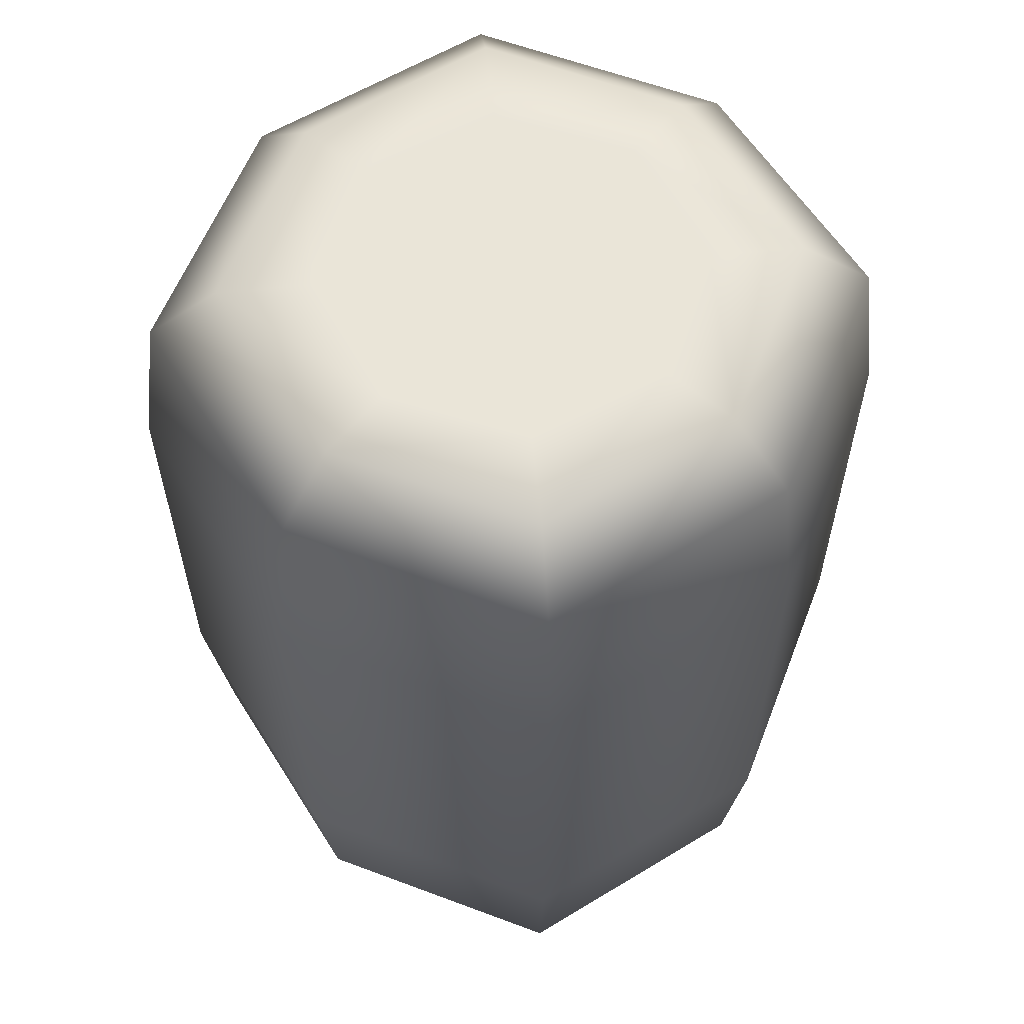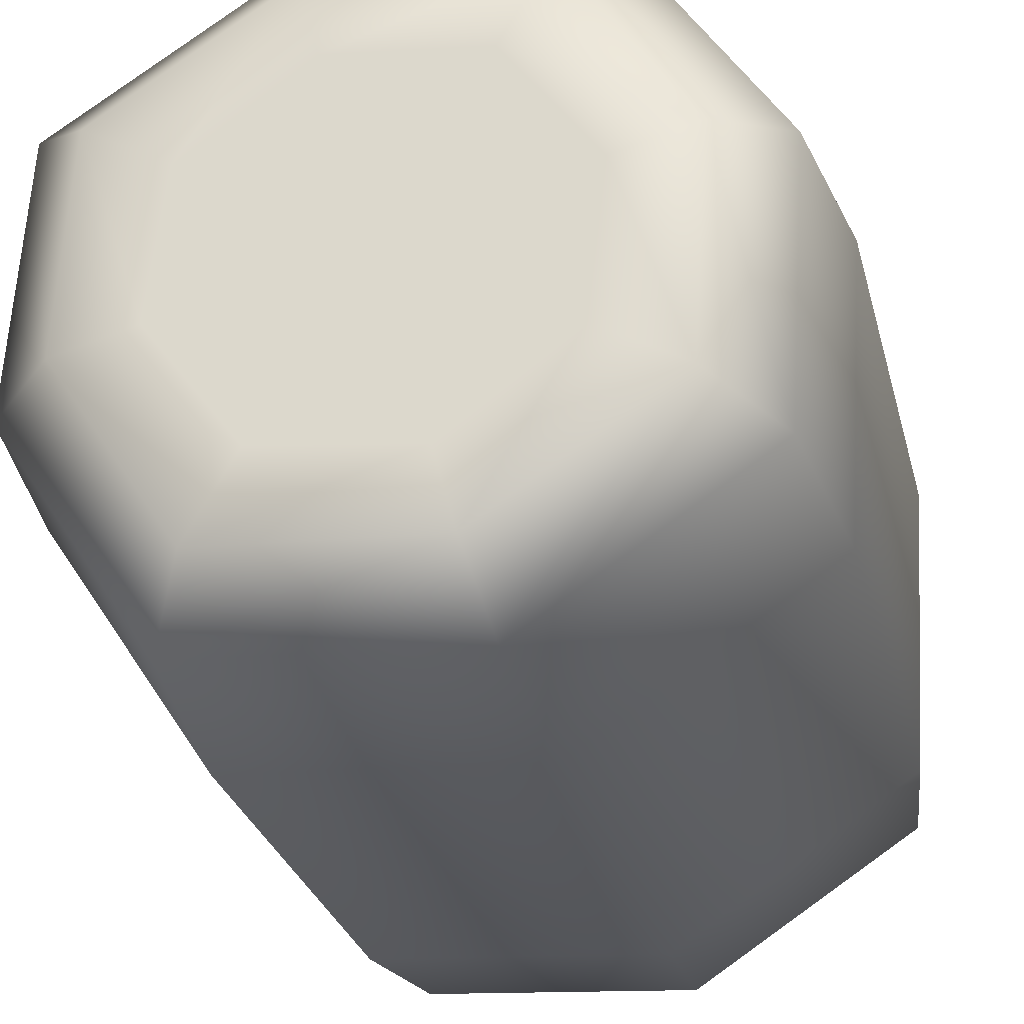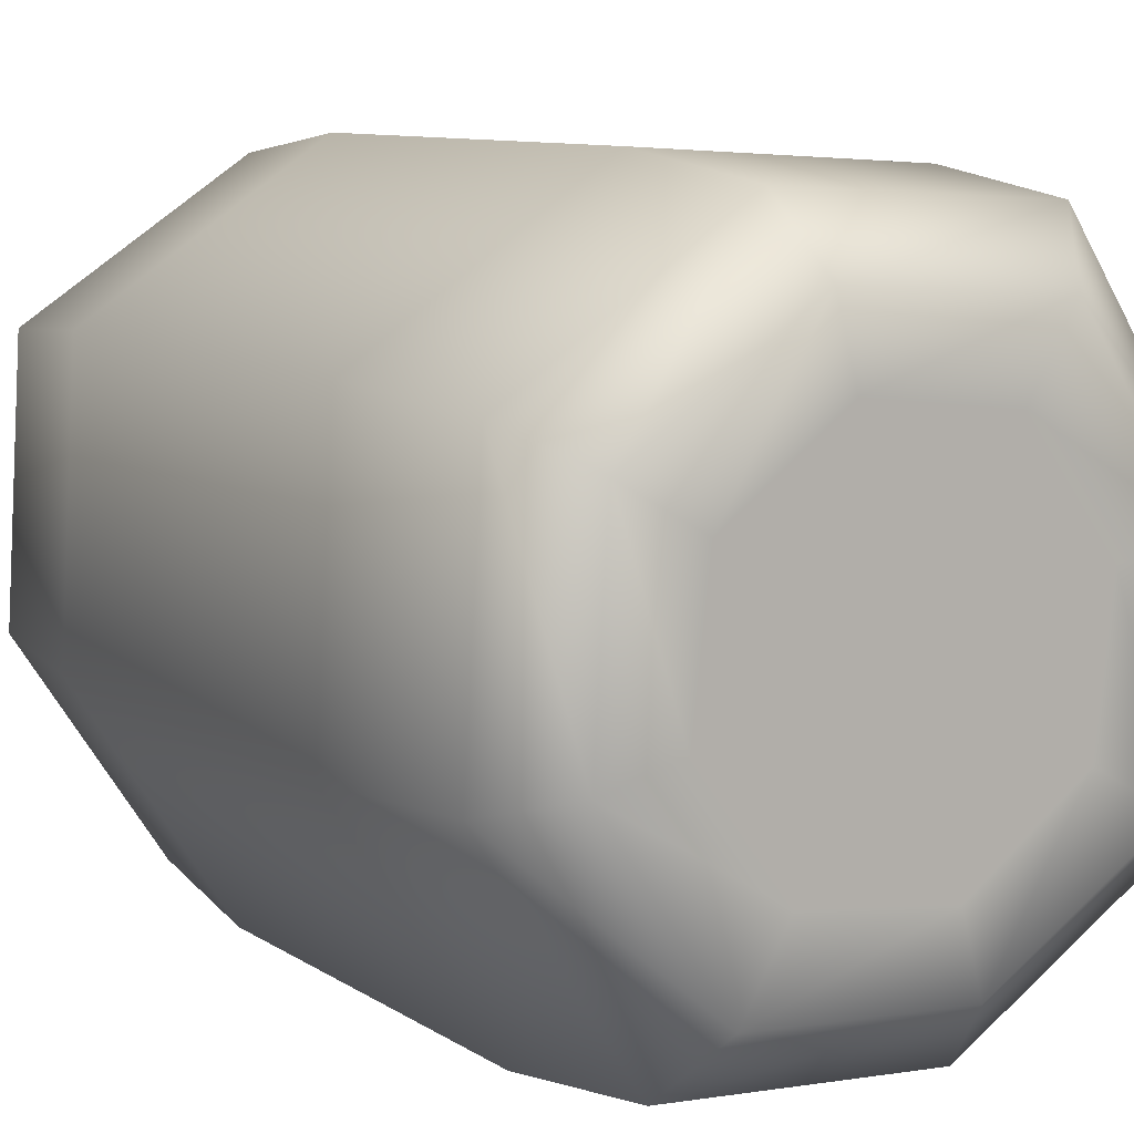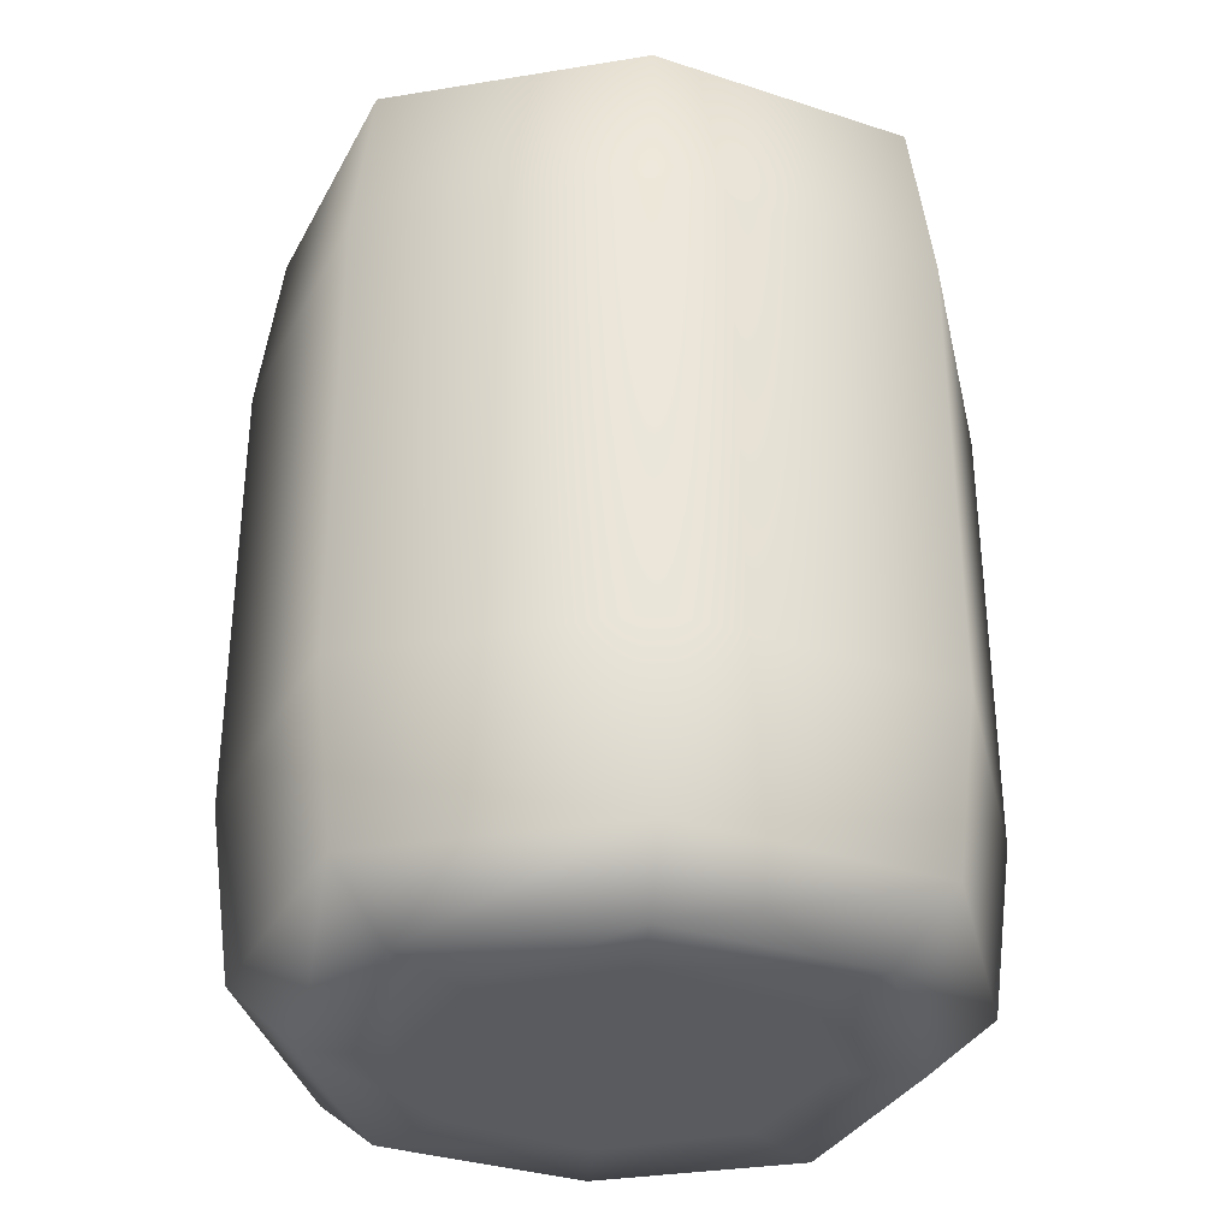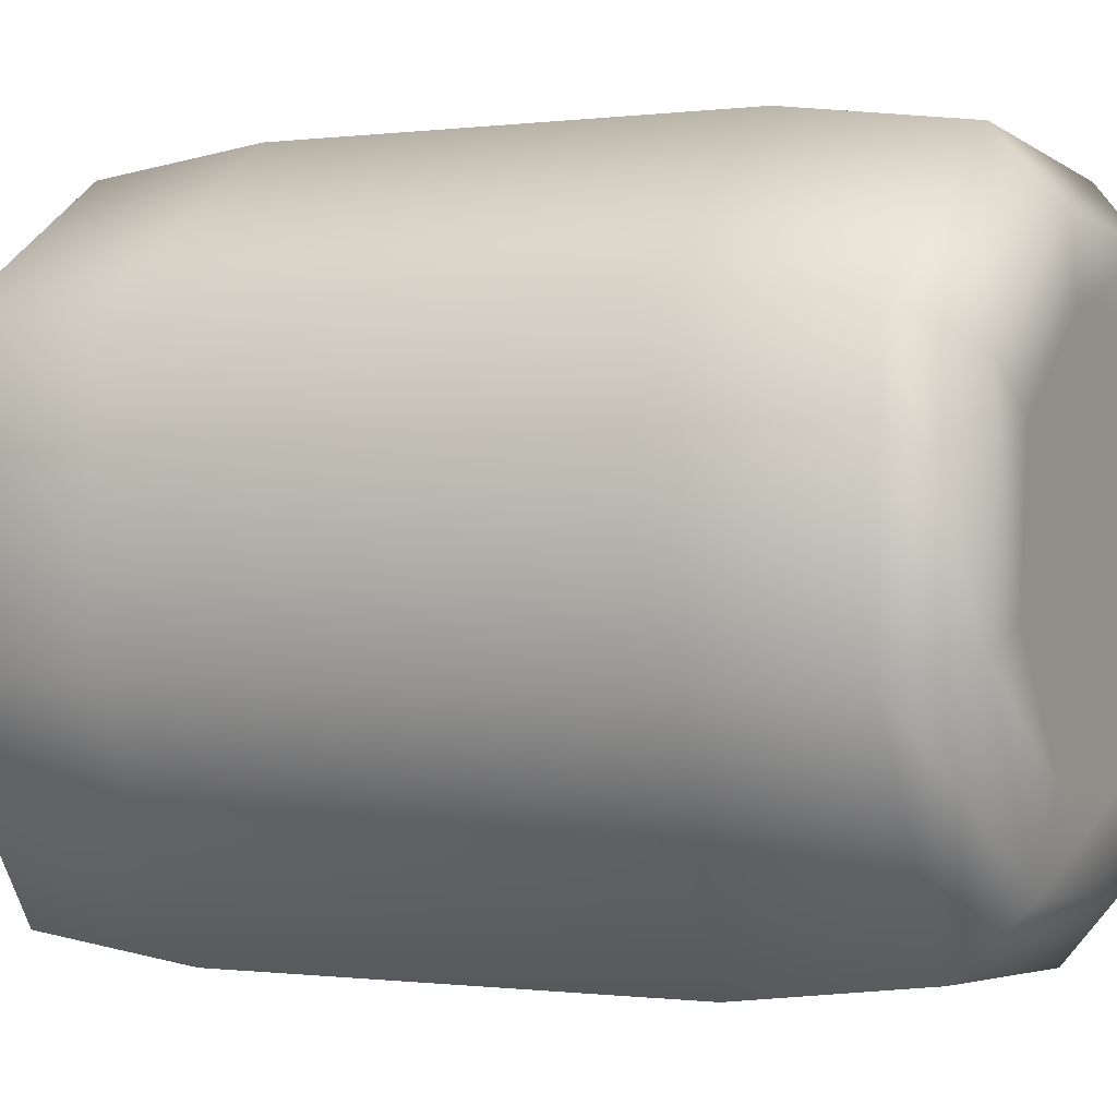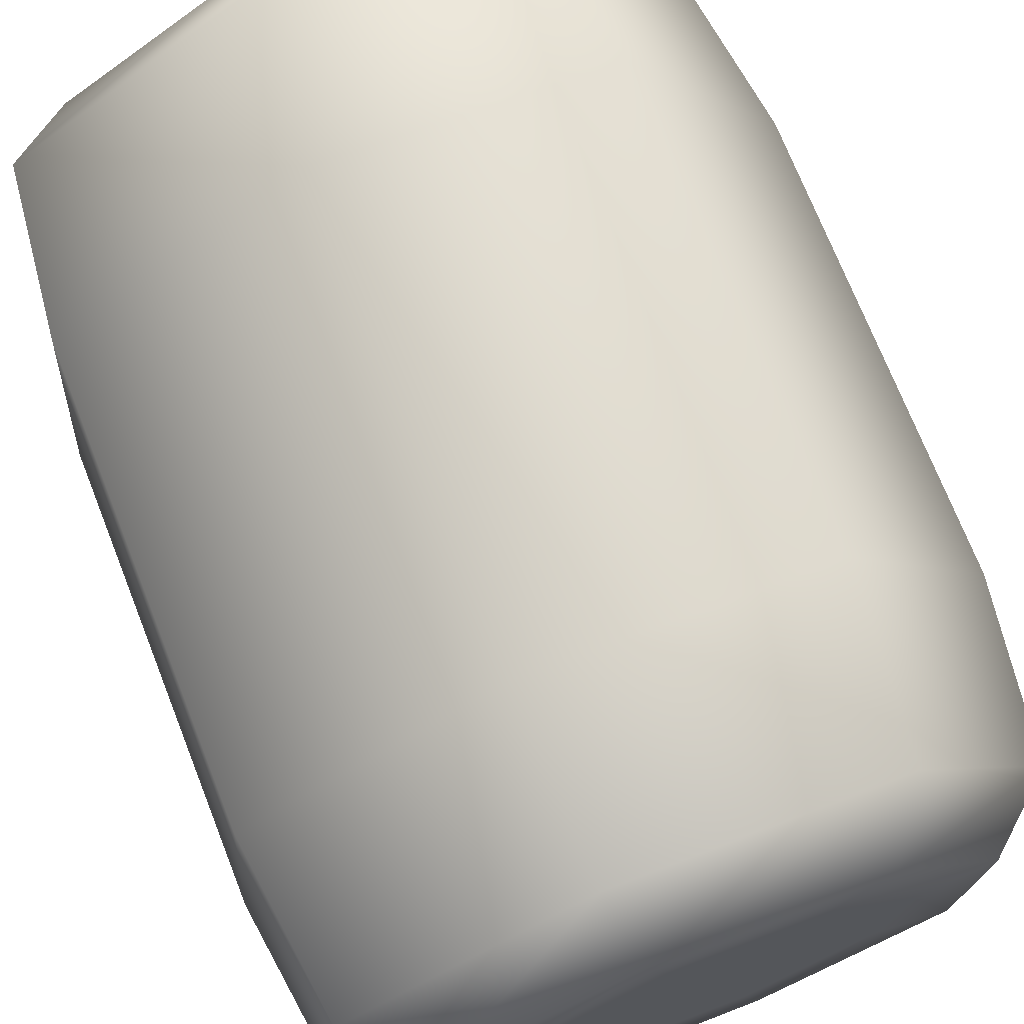
<metadata>
{"format":"obj","ext":"obj","renderer":"f3d","projection":"perspective","resolution":1024,"background":"white","views":[{"elev":59.3,"azim":24.7,"up":"+Y"},{"elev":-27.8,"azim":13.5,"up":"+Z"},{"elev":9.2,"azim":-31.4,"up":"+Z"},{"elev":-33.1,"azim":-20.7,"up":"+Y"},{"elev":-0.3,"azim":-63.4,"up":"+Z"},{"elev":72.1,"azim":-21.5,"up":"+Z"}]}
</metadata>
<code>
g default
v 1.728 -0.001375 2.527
v 1.862 -0.001375 2.563
v 1.898 -0.001375 2.429
v 1.764 -0.001375 2.393
v 1.656 0.02777 2.569
v 1.904 0.02777 2.635
v 1.97 0.02777 2.387
v 1.722 0.02777 2.321
v 1.645 0.2318 2.575
v 1.91 0.2318 2.646
v 1.98 0.2318 2.381
v 1.716 0.2318 2.31
v 1.656 0.4359 2.569
v 1.904 0.4359 2.635
v 1.97 0.4359 2.387
v 1.722 0.4359 2.321
v 1.728 0.465 2.527
v 1.862 0.465 2.563
v 1.898 0.465 2.429
v 1.764 0.465 2.393
v 1.813 -0.001375 2.478
v 1.813 0.465 2.478
v 1.851 0.465 2.456
v 1.791 0.465 2.44
v 1.788 -0.001375 2.571
v 1.687 -0.001375 2.551
v 1.886 -0.001375 2.604
v 1.769 0.02777 2.643
v 1.906 -0.001375 2.503
v 1.939 -0.001375 2.405
v 1.978 0.02777 2.522
v 1.838 -0.001375 2.384
v 1.74 -0.001375 2.352
v 1.857 0.02777 2.312
v 1.719 -0.001375 2.453
v 1.647 0.02777 2.434
v 1.645 0.1152 2.575
v 1.91 0.1152 2.646
v 1.766 0.2318 2.654
v 1.98 0.1152 2.381
v 1.989 0.2318 2.525
v 1.716 0.1152 2.31
v 1.86 0.2318 2.301
v 1.636 0.2318 2.431
v 1.645 0.3484 2.575
v 1.91 0.3484 2.646
v 1.769 0.4359 2.643
v 1.98 0.3484 2.381
v 1.978 0.4359 2.522
v 1.716 0.3484 2.31
v 1.857 0.4359 2.312
v 1.647 0.4359 2.434
v 1.687 0.465 2.551
v 1.886 0.465 2.604
v 1.788 0.465 2.571
v 1.939 0.465 2.405
v 1.906 0.465 2.503
v 1.74 0.465 2.352
v 1.838 0.465 2.384
v 1.719 0.465 2.453
v 1.835 -0.001375 2.516
v 1.774 -0.001375 2.5
v 1.851 -0.001375 2.456
v 1.791 -0.001375 2.44
v 1.774 0.465 2.5
v 1.835 0.465 2.516
v 1.778 -0.001375 2.61
v 1.945 -0.001375 2.513
v 1.848 -0.001375 2.345
v 1.68 -0.001375 2.443
v 1.766 0.1152 2.654
v 1.989 0.1152 2.525
v 1.86 0.1152 2.301
v 1.636 0.1152 2.431
v 1.766 0.3484 2.654
v 1.989 0.3484 2.525
v 1.86 0.3484 2.301
v 1.636 0.3484 2.431
v 1.778 0.465 2.61
v 1.945 0.465 2.513
v 1.848 0.465 2.345
v 1.68 0.465 2.443
v 1.797 -0.001375 2.537
v 1.872 -0.001375 2.494
v 1.829 -0.001375 2.419
v 1.754 -0.001375 2.462
v 1.797 0.465 2.537
v 1.872 0.465 2.494
v 1.829 0.465 2.419
v 1.754 0.465 2.462
g pCylinder8 group16
f 1 25 67 26
f 25 2 27 67
f 67 27 6 28
f 26 67 28 5
f 2 29 68 27
f 29 3 30 68
f 68 30 7 31
f 27 68 31 6
f 3 32 69 30
f 32 4 33 69
f 69 33 8 34
f 30 69 34 7
f 4 35 70 33
f 35 1 26 70
f 70 26 5 36
f 33 70 36 8
f 5 28 71 37
f 28 6 38 71
f 71 38 10 39
f 37 71 39 9
f 6 31 72 38
f 31 7 40 72
f 72 40 11 41
f 38 72 41 10
f 7 34 73 40
f 34 8 42 73
f 73 42 12 43
f 40 73 43 11
f 8 36 74 42
f 36 5 37 74
f 74 37 9 44
f 42 74 44 12
f 9 39 75 45
f 39 10 46 75
f 75 46 14 47
f 45 75 47 13
f 10 41 76 46
f 41 11 48 76
f 76 48 15 49
f 46 76 49 14
f 11 43 77 48
f 43 12 50 77
f 77 50 16 51
f 48 77 51 15
f 12 44 78 50
f 44 9 45 78
f 78 45 13 52
f 50 78 52 16
f 13 47 79 53
f 47 14 54 79
f 79 54 18 55
f 53 79 55 17
f 14 49 80 54
f 49 15 56 80
f 80 56 19 57
f 54 80 57 18
f 15 51 81 56
f 51 16 58 81
f 81 58 20 59
f 56 81 59 19
f 16 52 82 58
f 52 13 53 82
f 82 53 17 60
f 58 82 60 20
f 2 25 83 61
f 1 62 83 25
f 21 61 83 62
f 3 29 84 63
f 2 61 84 29
f 21 63 84 61
f 4 32 85 64
f 3 63 85 32
f 21 64 85 63
f 1 35 86 62
f 4 64 86 35
f 21 62 86 64
f 17 55 87 65
f 18 66 87 55
f 22 65 87 66
f 18 57 88 66
f 19 23 88 57
f 22 66 88 23
f 19 59 89 23
f 20 24 89 59
f 22 23 89 24
f 20 60 90 24
f 17 65 90 60
f 22 24 90 65

</code>
